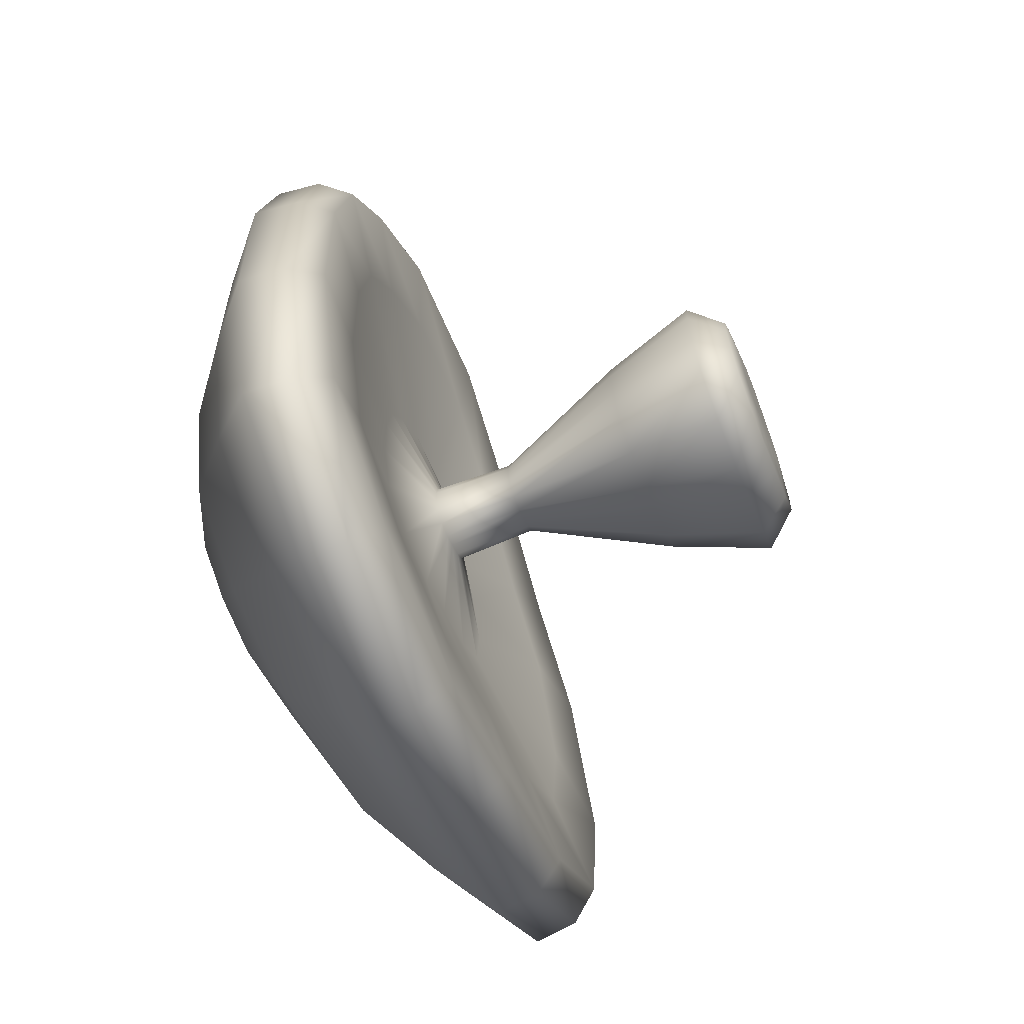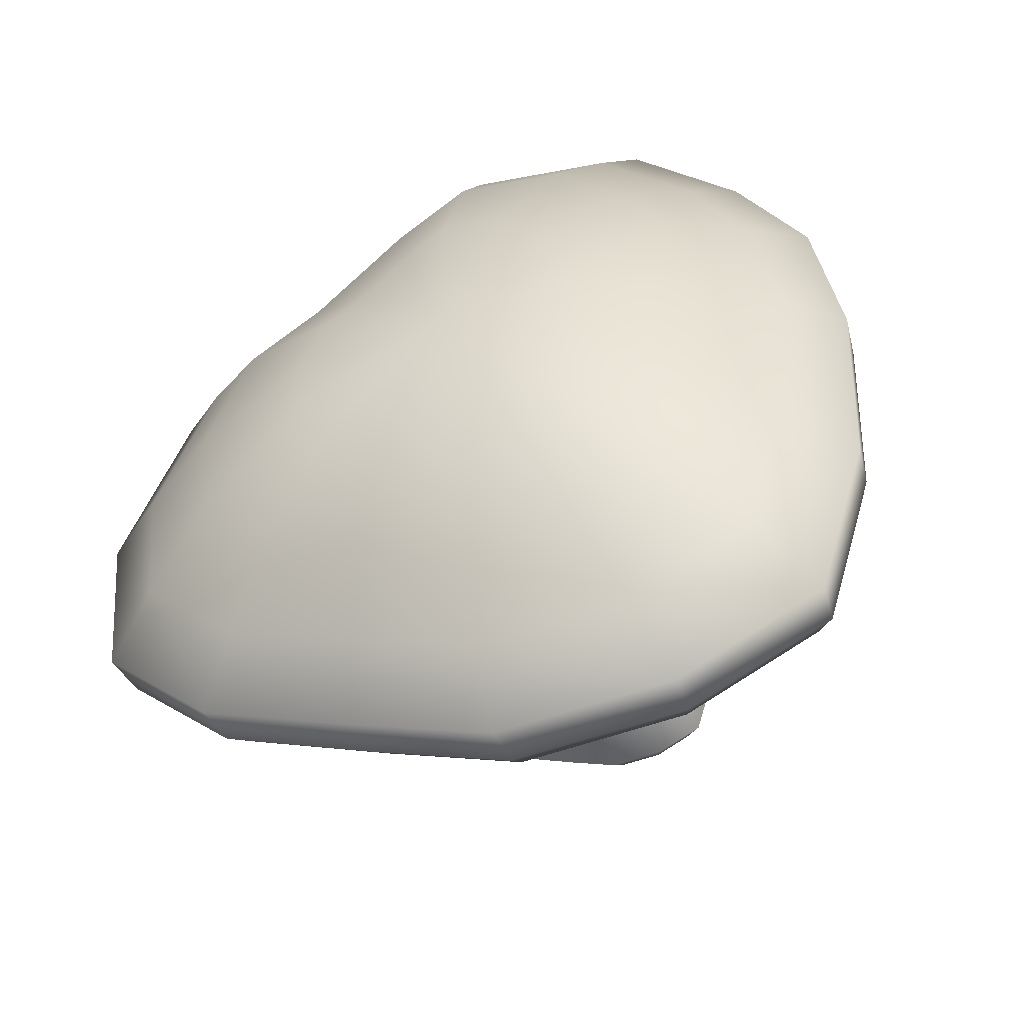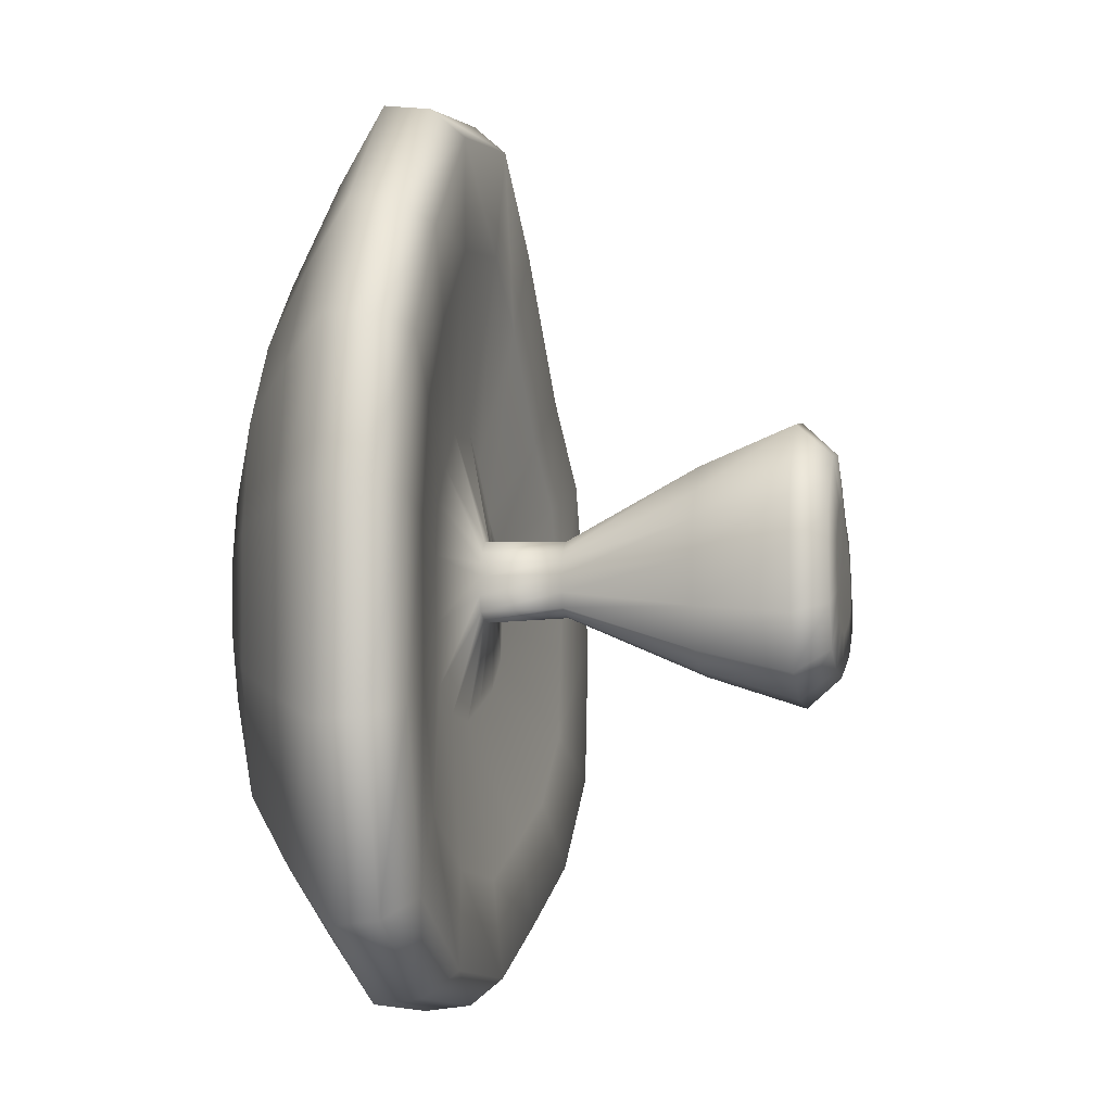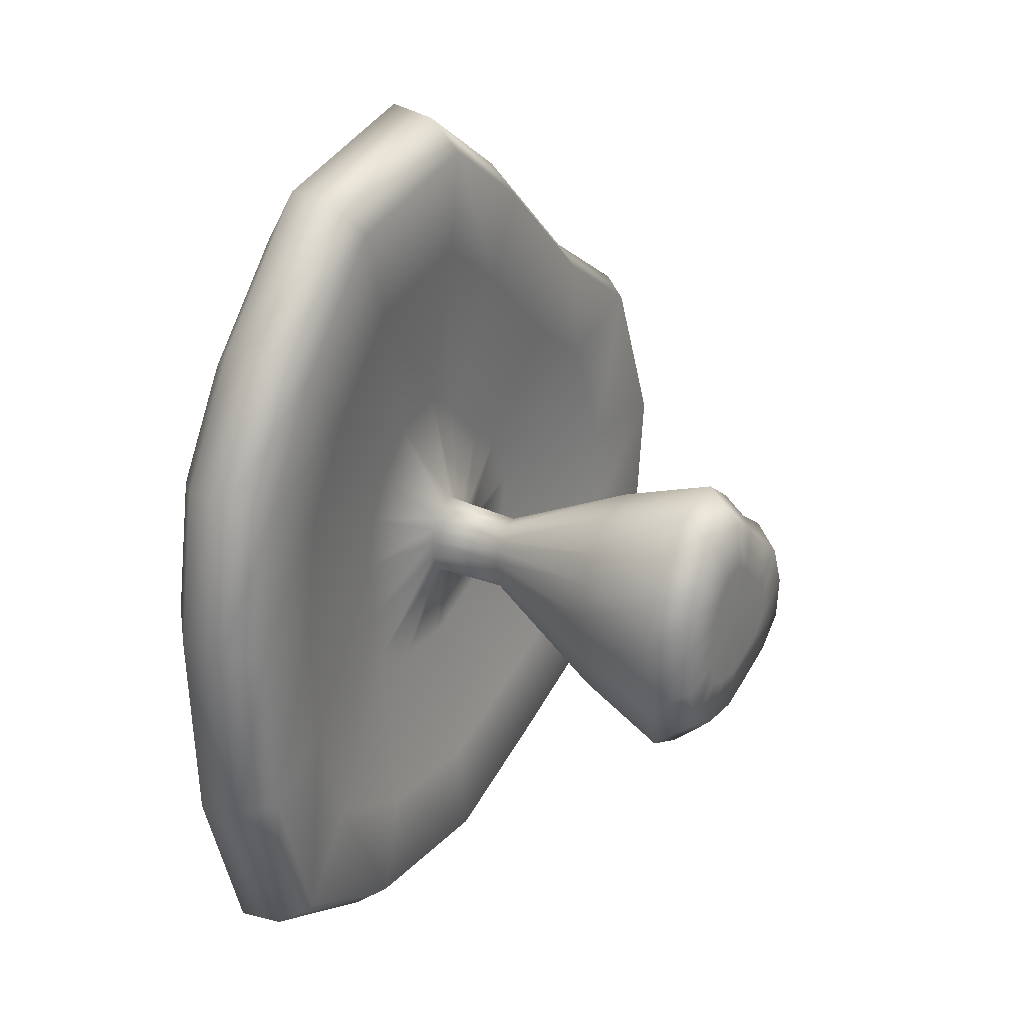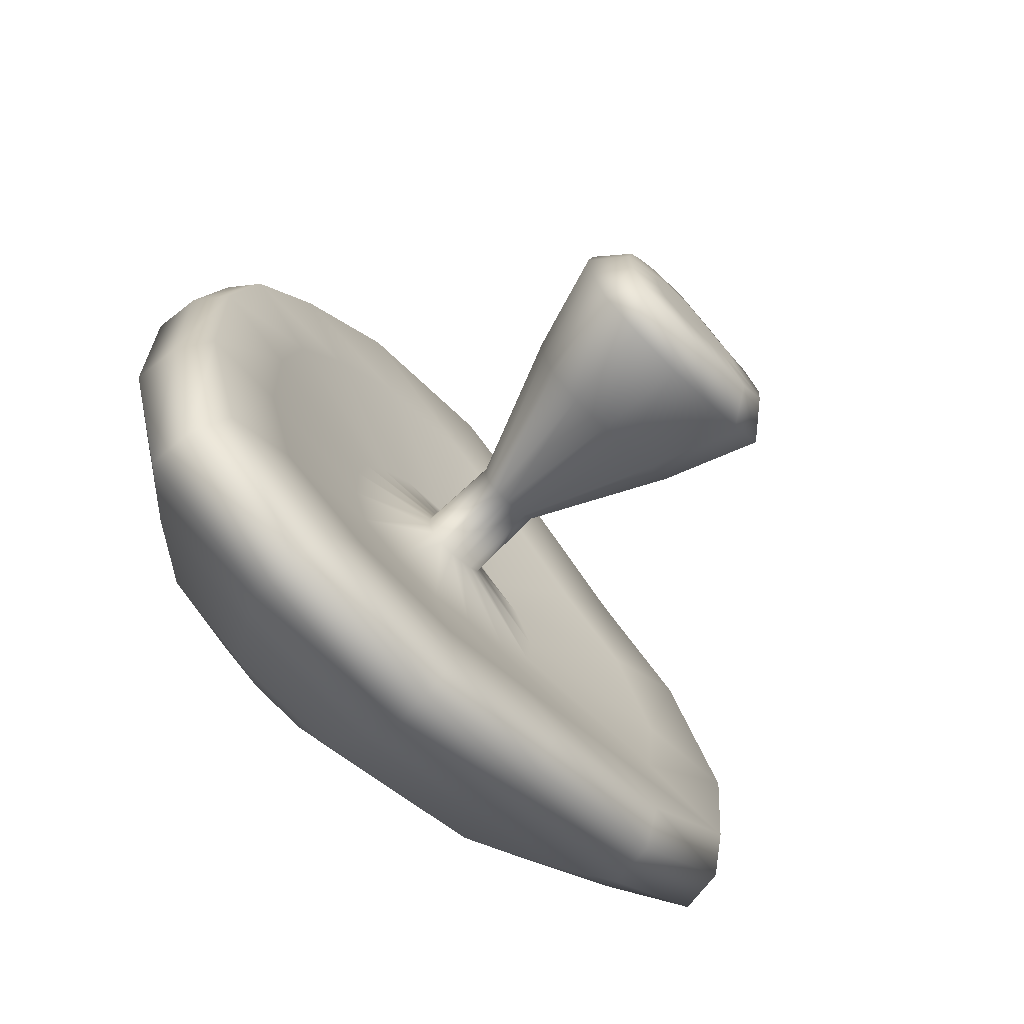
<metadata>
{"format":"obj","ext":"obj","renderer":"f3d","projection":"perspective","resolution":1024,"background":"white","views":[{"elev":-66.6,"azim":-68.5,"up":"+Z"},{"elev":-48.7,"azim":-160.1,"up":"+Z"},{"elev":-8.7,"azim":-77.3,"up":"+Z"},{"elev":29.3,"azim":-57.6,"up":"+Z"},{"elev":-72.9,"azim":-45.7,"up":"+Z"}]}
</metadata>
<code>
v  0.2951 0.3383 0.1037
v  0.3466 0.3383 -0.03335
v  0.01841 0.3543 -0.02412
v  0.6199 0.2331 -0.04103
v  0.2089 0.3383 0.1653
v  0.5256 0.2331 0.2101
v  0.3337 0.3383 -0.1628
v  0.5962 0.2331 -0.2782
v  0.8022 0.1111 -0.04615
v  0.7712 0.1111 -0.3552
v  0.6792 0.1111 0.2811
v  0.3675 0.2331 0.323
v  0.1037 0.3383 0.2733
v  0.4733 0.1111 0.4281
v  0.1748 0.2331 0.521
v  0.946 0 -0.05019
v  0.8004 0 0.3371
v  0.5567 0 0.5111
v  0.2221 0.1111 0.6861
v  0.01841 0.3383 0.3382
v  0.01841 0.2331 0.6399
v  -0.1122 0.3383 0.3106
v  0.01841 0.1111 0.8411
v  -0.2209 0.2331 0.5894
v  0.2595 0 0.8164
v  0.01841 0 0.9998
v  -0.2934 0.1111 0.7752
v  -0.1963 0.3383 0.217
v  -0.375 0.2331 0.4178
v  -0.2496 0.3383 0.1238
v  -0.4942 0.1111 0.5516
v  -0.4728 0.2331 0.2469
v  -0.3506 0 0.9219
v  -0.5883 0 0.6573
v  -0.6216 0.1111 0.329
v  -0.2695 0.3383 0.003545
v  -0.5092 0.2331 0.02659
v  -0.2627 0.3383 -0.1483
v  -0.669 0.1111 0.04195
v  -0.4967 0.2331 -0.2517
v  -0.7391 0 0.3938
v  -0.7952 0 0.05407
v  -0.6527 0.1111 -0.3207
v  -0.2229 0.3383 -0.2803
v  -0.4238 0.2331 -0.4937
v  -0.1147 0.3383 -0.3324
v  -0.5578 0.1111 -0.6359
v  -0.2255 0.2331 -0.5892
v  -0.7759 0 -0.3751
v  -0.6635 0 -0.7482
v  -0.2994 0.1111 -0.7603
v  0.01841 0.3383 -0.3397
v  0.01841 0.2331 -0.6025
v  0.1282 0.3383 -0.2959
v  0.01841 0.1111 -0.7776
v  0.2197 0.2331 -0.5222
v  -0.3577 0 -0.8954
v  0.01841 0 -0.9159
v  0.2806 0.1111 -0.673
v  0.247 0.3383 -0.2451
v  0.4374 0.2331 -0.4292
v  0.5644 0.1111 -0.5519
v  0.3288 0 -0.7921
v  0.6645 0 -0.6487
v  0.01841 -0.09679 -0.9043
v  0.3247 -0.09679 -0.7821
v  0.6561 -0.09679 -0.6406
v  0.9094 0 -0.416
v  0.8978 -0.09679 -0.4109
v  0.3056 -0.165 -0.7348
v  0.6164 -0.165 -0.6022
v  0.01841 -0.165 -0.8494
v  0.01841 -0.1448 -0.6468
v  0.2351 -0.1448 -0.5603
v  0.4696 -0.1448 -0.4602
v  0.8429 -0.165 -0.3868
v  0.01841 -0.08753 -0.3143
v  0.1194 -0.08753 -0.2741
v  -0.104 -0.08753 -0.3077
v  -0.2442 -0.1448 -0.6325
v  -0.01587 -0.1313 -0.1035
v  0.01841 -0.1313 -0.1054
v  0.04669 -0.1313 -0.0941
v  0.2287 -0.08753 -0.2274
v  -0.01364 -0.3055 -0.09836
v  0.01841 -0.3055 -0.1001
v  -0.0397 -0.3055 -0.08582
v  -0.04373 -0.1313 -0.0901
v  -0.1406 -0.6009 -0.1929
v  -0.06928 -0.6009 -0.2273
v  0.01841 -0.6009 -0.232
v  0.04485 -0.3055 -0.08956
v  -0.1938 -0.8063 -0.2495
v  -0.09865 -0.8063 -0.2953
v  -0.2288 -0.8063 -0.1333
v  -0.1668 -0.6009 -0.1059
v  -0.1743 -0.8778 -0.1093
v  -0.147 -0.8778 -0.1998
v  -0.07284 -0.8778 -0.2355
v  0.01841 -0.8063 -0.3017
v  -0.09439 -0.8854 -0.07396
v  -0.07843 -0.8854 -0.1269
v  -0.09713 -0.8854 -0.01302
v  -0.179 -0.8778 -0.005154
v  0.01841 -0.8812 -0.02412
v  -0.035 -0.8854 -0.1479
v  0.01841 -0.8778 -0.2405
v  0.01841 -0.8854 -0.1508
v  0.115 -0.8063 -0.2631
v  0.0937 -0.8778 -0.2104
v  0.06248 -0.8854 -0.1332
v  0.2195 -0.8063 -0.2185
v  0.1752 -0.8778 -0.1757
v  0.09076 -0.6009 -0.2032
v  0.169 -0.6009 -0.1697
v  0.2261 -0.6009 -0.1155
v  0.2957 -0.8063 -0.1461
v  0.1102 -0.8854 -0.1128
v  0.2346 -0.8778 -0.1192
v  0.1449 -0.8854 -0.07977
v  0.3071 -0.8063 -0.03224
v  0.2434 -0.8778 -0.03045
v  0.2347 -0.6009 -0.0302
v  0.2007 -0.6009 0.06008
v  0.2618 -0.8063 0.08829
v  0.1501 -0.8854 -0.02782
v  0.2081 -0.8778 0.0635
v  0.1295 -0.8854 0.02717
v  0.1859 -0.8063 0.1425
v  0.149 -0.8778 0.1057
v  0.1439 -0.6009 0.1007
v  0.07462 -0.6009 0.1718
v  0.09345 -0.8063 0.2375
v  0.09485 -0.8854 0.05189
v  0.0769 -0.8778 0.1798
v  0.05265 -0.8854 0.09525
v  0.01841 -0.8063 0.2946
v  0.01841 -0.8778 0.2243
v  0.01841 -0.6009 0.2146
v  -0.06763 -0.6009 0.1964
v  -0.09646 -0.8063 0.2703
v  0.01841 -0.8854 0.1213
v  -0.07113 -0.8778 0.2054
v  -0.034 -0.8854 0.1102
v  -0.1704 -0.8063 0.188
v  -0.1288 -0.8778 0.1412
v  -0.123 -0.6009 0.1347
v  -0.1582 -0.6009 0.07332
v  -0.2174 -0.8063 0.106
v  -0.06775 -0.8854 0.07264
v  -0.1654 -0.8778 0.07727
v  -0.08916 -0.8854 0.03523
v  -0.2348 -0.8063 0.0002142
v  -0.1713 -0.6009 -0.005893
v  -0.04927 -0.3055 -0.05403
v  -0.05092 -0.3055 -0.01746
v  -0.05397 -0.1313 -0.0561
v  -0.04613 -0.3055 0.01149
v  -0.05573 -0.1313 -0.017
v  -0.03329 -0.3055 0.03394
v  -0.05062 -0.1313 0.01396
v  -0.2464 -0.08753 0.001324
v  -0.2401 -0.08753 -0.1383
v  -0.03688 -0.1313 0.03797
v  -0.2281 -0.08753 0.1119
v  -0.01304 -0.3055 0.05648
v  -0.01522 -0.1313 0.06208
v  -0.179 -0.08753 0.1976
v  -0.5105 -0.1448 0.2677
v  -0.5497 -0.1448 0.03047
v  -0.1017 -0.08753 0.2838
v  -0.4052 -0.1448 0.4516
v  0.01841 -0.3055 0.06313
v  0.01841 -0.1313 0.06918
v  0.01841 -0.08753 0.3091
v  -0.2393 -0.1448 0.6364
v  -0.543 -0.165 0.6065
v  -0.6826 -0.165 0.3627
v  0.01841 -0.1448 0.6908
v  -0.3231 -0.165 0.8514
v  0.04038 -0.1313 0.05247
v  0.09687 -0.08753 0.2494
v  0.1867 -0.1448 0.5628
v  0.01841 -0.165 0.9235
v  -0.3458 -0.09679 0.9096
v  -0.5804 -0.09679 0.6484
v  0.2415 -0.165 0.7538
v  0.01841 -0.09679 0.9865
v  0.1936 -0.08753 0.1501
v  0.3943 -0.1448 0.3496
v  0.5166 -0.165 0.4712
v  0.2564 -0.09679 0.8055
v  0.5497 -0.09679 0.5042
v  0.5644 -0.1448 0.2281
v  0.7421 -0.165 0.3101
v  0.7902 -0.09679 0.3324
v  0.666 -0.1448 -0.04232
v  0.8768 -0.165 -0.04824
v  0.3203 -0.08753 -0.03261
v  0.2729 -0.08753 0.09342
v  0.3084 -0.08753 -0.1516
v  0.6405 -0.1448 -0.2977
v  0.9339 -0.09679 -0.04985
v  0.07729 -0.1313 -0.08104
v  0.0996 -0.1313 -0.05983
v  0.07346 -0.3055 -0.07734
v  0.09432 -0.3055 -0.05751
v  0.1029 -0.1313 -0.0265
v  0.09744 -0.3055 -0.02634
v  0.08967 -0.1313 0.008789
v  0.08504 -0.3055 0.006652
v  0.06746 -0.1313 0.02465
v  0.06427 -0.3055 0.02148
v  0.03895 -0.3055 0.0475
v  -0.7292 -0.09679 0.3884
v  -0.7846 -0.09679 0.05305
v  -0.7345 -0.165 0.04824
v  -0.7655 -0.09679 -0.3705
v  -0.7167 -0.165 -0.3489
v  -0.6546 -0.09679 -0.7387
v  -0.5362 -0.1448 -0.2692
v  -0.6127 -0.165 -0.6942
v  -0.4577 -0.1448 -0.5297
v  -0.3528 -0.09679 -0.8841
v  -0.3297 -0.165 -0.8305
v  -0.2035 -0.08753 -0.2598
g <OFFRoot>
f 1 2 3
f 4 2 1
f 5 1 3
f 6 1 5
f 1 6 4
f 2 7 3
f 8 7 2
f 2 4 8
f 9 4 6
f 10 8 4
f 4 9 10
f 11 6 12
f 6 11 9
f 5 12 6
f 13 5 3
f 12 5 13
f 14 12 15
f 12 14 11
f 13 15 12
f 16 9 11
f 17 11 14
f 11 17 16
f 18 14 19
f 14 18 17
f 15 19 14
f 15 13 20
f 19 15 21
f 20 21 15
f 20 13 3
f 22 20 3
f 21 20 22
f 23 21 24
f 21 23 19
f 22 24 21
f 25 19 23
f 19 25 18
f 26 23 27
f 23 26 25
f 24 27 23
f 24 22 28
f 27 24 29
f 28 29 24
f 28 22 3
f 30 28 3
f 29 28 30
f 31 29 32
f 29 31 27
f 30 32 29
f 33 27 31
f 27 33 26
f 34 31 35
f 31 34 33
f 32 35 31
f 32 30 36
f 35 32 37
f 36 37 32
f 36 30 3
f 38 36 3
f 37 36 38
f 39 37 40
f 37 39 35
f 38 40 37
f 41 35 39
f 35 41 34
f 42 39 43
f 39 42 41
f 40 43 39
f 40 38 44
f 43 40 45
f 44 45 40
f 44 38 3
f 46 44 3
f 45 44 46
f 47 45 48
f 45 47 43
f 46 48 45
f 49 43 47
f 43 49 42
f 50 47 51
f 47 50 49
f 48 51 47
f 48 46 52
f 51 48 53
f 52 53 48
f 52 46 3
f 54 52 3
f 53 52 54
f 55 53 56
f 53 55 51
f 54 56 53
f 57 51 55
f 51 57 50
f 58 55 59
f 55 58 57
f 56 59 55
f 56 54 60
f 59 56 61
f 60 61 56
f 60 54 3
f 7 60 3
f 61 60 7
f 62 61 8
f 61 62 59
f 7 8 61
f 63 59 62
f 59 63 58
f 64 62 10
f 62 64 63
f 8 10 62
f 65 58 63
f 66 63 64
f 63 66 65
f 67 64 68
f 64 67 66
f 10 68 64
f 68 10 9
f 69 68 16
f 68 69 67
f 9 16 68
f 70 66 67
f 71 67 69
f 67 71 70
f 72 65 66
f 66 70 72
f 73 72 70
f 74 70 71
f 70 74 73
f 75 71 76
f 71 75 74
f 69 76 71
f 77 73 74
f 78 74 75
f 74 78 77
f 79 80 73
f 72 73 80
f 73 77 79
f 81 79 77
f 82 77 78
f 77 82 81
f 83 78 84
f 78 83 82
f 75 84 78
f 85 81 82
f 86 82 83
f 82 86 85
f 87 88 81
f 79 81 88
f 81 85 87
f 89 87 85
f 90 85 86
f 85 90 89
f 91 86 92
f 86 91 90
f 83 92 86
f 93 89 90
f 94 90 91
f 90 94 93
f 95 96 89
f 87 89 96
f 89 93 95
f 97 95 93
f 98 93 94
f 93 98 97
f 99 94 100
f 94 99 98
f 91 100 94
f 101 97 98
f 102 98 99
f 98 102 101
f 103 104 97
f 95 97 104
f 97 101 103
f 101 105 103
f 102 105 101
f 106 105 102
f 99 106 102
f 106 99 107
f 100 107 99
f 108 105 106
f 107 108 106
f 107 100 109
f 108 107 110
f 109 110 107
f 111 105 108
f 110 111 108
f 110 109 112
f 111 110 113
f 112 113 110
f 109 114 115
f 114 109 100
f 115 112 109
f 112 115 116
f 113 112 117
f 116 117 112
f 118 113 119
f 113 118 111
f 117 119 113
f 118 105 111
f 120 105 118
f 119 120 118
f 119 117 121
f 120 119 122
f 121 122 119
f 117 116 123
f 123 121 117
f 121 123 124
f 122 121 125
f 124 125 121
f 126 122 127
f 125 127 122
f 122 126 120
f 126 105 120
f 128 105 126
f 127 128 126
f 127 125 129
f 128 127 130
f 129 130 127
f 125 124 131
f 131 129 125
f 129 131 132
f 130 129 133
f 132 133 129
f 134 130 135
f 130 134 128
f 133 135 130
f 134 105 128
f 136 105 134
f 135 136 134
f 135 133 137
f 136 135 138
f 137 138 135
f 133 132 139
f 139 137 133
f 137 139 140
f 138 137 141
f 140 141 137
f 142 138 143
f 138 142 136
f 141 143 138
f 142 105 136
f 144 105 142
f 143 144 142
f 143 141 145
f 144 143 146
f 145 146 143
f 141 140 147
f 147 145 141
f 145 147 148
f 146 145 149
f 148 149 145
f 150 146 151
f 146 150 144
f 149 151 146
f 150 105 144
f 152 105 150
f 151 152 150
f 151 149 153
f 152 151 104
f 153 104 151
f 149 148 154
f 154 153 149
f 153 154 96
f 104 153 95
f 96 95 153
f 104 103 152
f 103 105 152
f 96 155 87
f 155 96 154
f 154 156 155
f 156 154 148
f 155 157 88
f 157 155 156
f 88 87 155
f 148 158 156
f 156 159 157
f 159 156 158
f 158 148 147
f 147 160 158
f 158 161 159
f 161 158 160
f 159 162 163
f 162 159 161
f 163 157 159
f 160 164 161
f 161 165 162
f 165 161 164
f 140 166 160
f 164 160 166
f 160 147 140
f 166 167 164
f 164 168 165
f 168 164 167
f 165 169 170
f 169 165 168
f 170 162 165
f 167 171 168
f 168 172 169
f 172 168 171
f 173 174 167
f 171 167 174
f 167 166 173
f 174 175 171
f 171 176 172
f 176 171 175
f 172 177 178
f 177 172 176
f 178 169 172
f 175 179 176
f 176 180 177
f 180 176 179
f 181 182 175
f 179 175 182
f 175 174 181
f 182 183 179
f 179 184 180
f 184 179 183
f 180 185 186
f 185 180 184
f 186 177 180
f 183 187 184
f 184 188 185
f 188 184 187
f 189 190 183
f 187 183 190
f 183 182 189
f 190 191 187
f 187 192 188
f 192 187 191
f 188 26 33
f 26 188 192
f 33 185 188
f 191 193 192
f 192 25 26
f 25 192 193
f 194 195 191
f 193 191 195
f 191 190 194
f 195 196 193
f 193 18 25
f 18 193 196
f 197 198 195
f 196 195 198
f 195 194 197
f 199 197 194
f 200 194 190
f 194 200 199
f 201 202 197
f 198 197 202
f 197 199 201
f 198 203 196
f 202 76 198
f 203 198 76
f 84 75 202
f 76 202 75
f 202 201 84
f 204 84 201
f 205 201 199
f 201 205 204
f 84 204 83
f 92 83 204
f 206 204 205
f 204 206 92
f 207 205 208
f 205 207 206
f 199 208 205
f 114 92 206
f 115 206 207
f 206 115 114
f 92 114 91
f 100 91 114
f 207 116 115
f 116 207 209
f 208 209 207
f 209 123 116
f 209 208 210
f 123 209 211
f 210 211 209
f 211 124 123
f 211 210 212
f 124 211 213
f 212 213 211
f 210 200 189
f 200 210 208
f 189 212 210
f 212 189 182
f 213 212 181
f 182 181 212
f 131 213 214
f 213 131 124
f 181 214 213
f 214 181 174
f 132 214 173
f 214 132 131
f 174 173 214
f 173 139 132
f 139 173 166
f 166 140 139
f 190 189 200
f 208 199 200
f 76 69 203
f 16 203 69
f 203 16 17
f 17 196 203
f 196 17 18
f 185 33 34
f 34 186 185
f 186 34 41
f 177 186 215
f 41 215 186
f 215 41 42
f 178 215 216
f 215 178 177
f 42 216 215
f 216 42 49
f 217 216 218
f 216 217 178
f 49 218 216
f 169 178 217
f 170 217 219
f 217 170 169
f 218 219 217
f 218 49 50
f 219 218 220
f 50 220 218
f 221 219 222
f 219 221 170
f 220 222 219
f 162 170 221
f 163 221 223
f 221 163 162
f 222 223 221
f 222 220 224
f 223 222 225
f 224 225 222
f 220 50 57
f 57 224 220
f 224 57 58
f 225 224 65
f 58 65 224
f 80 225 72
f 225 80 223
f 65 72 225
f 226 223 80
f 223 226 163
f 157 163 226
f 88 226 79
f 226 88 157
f 80 79 226

</code>
